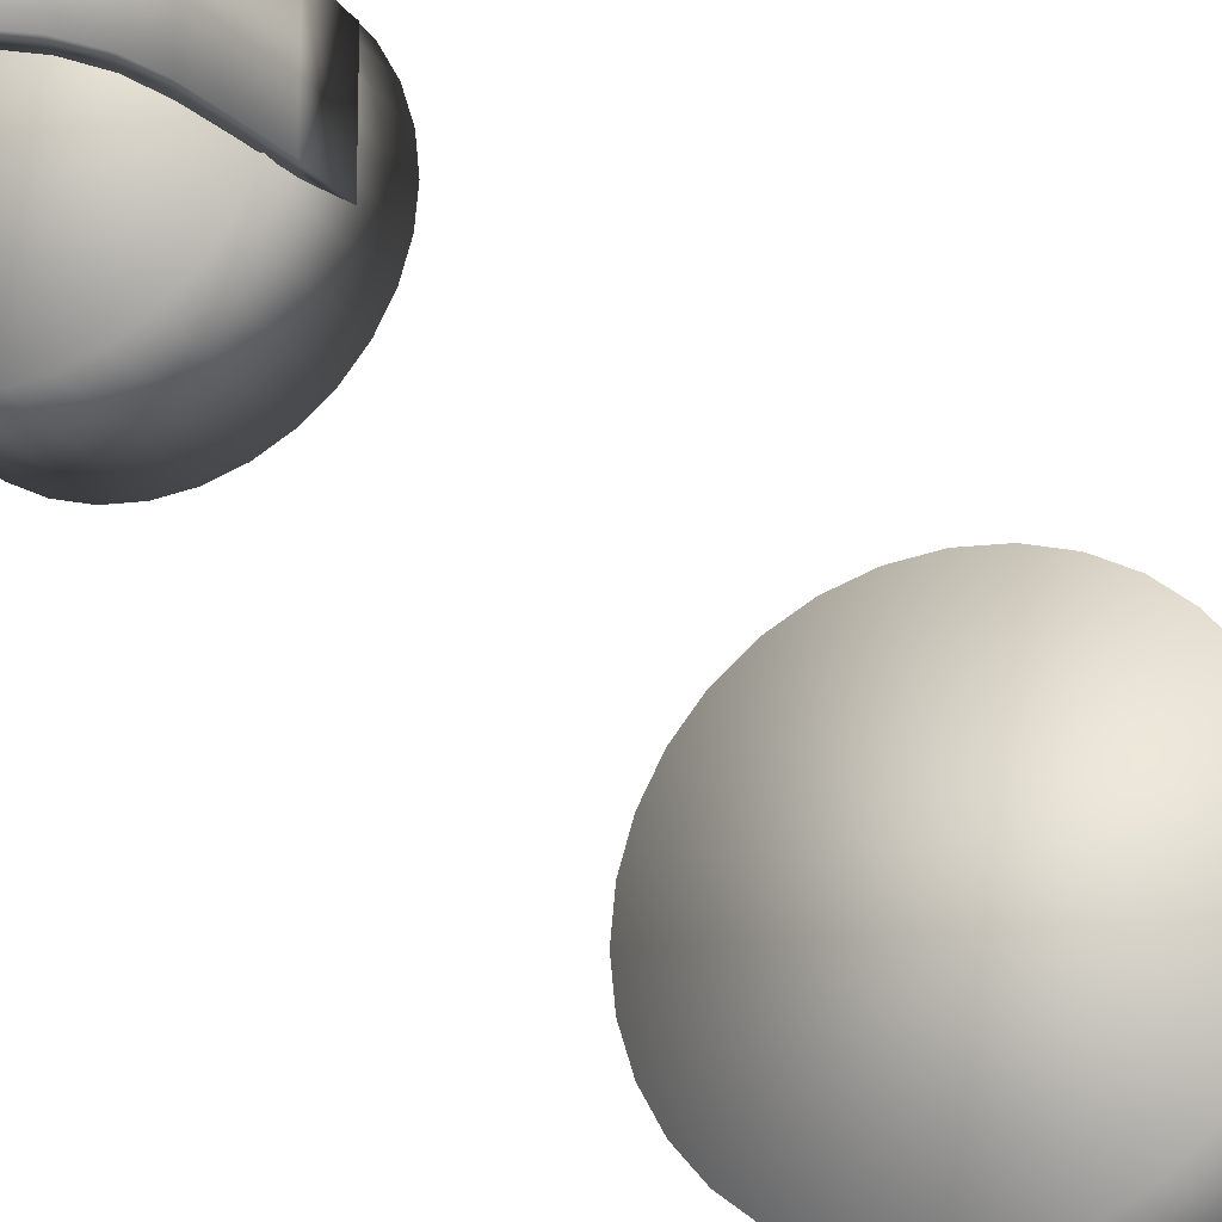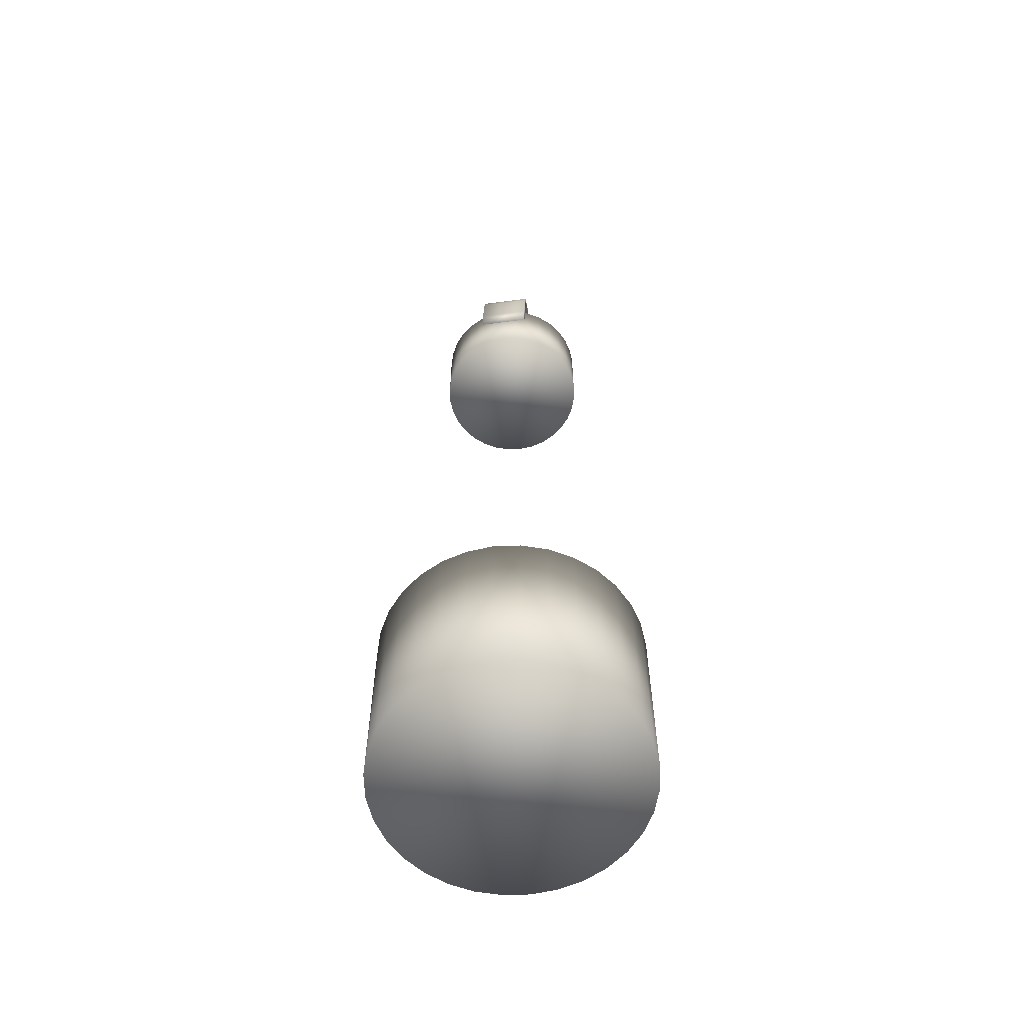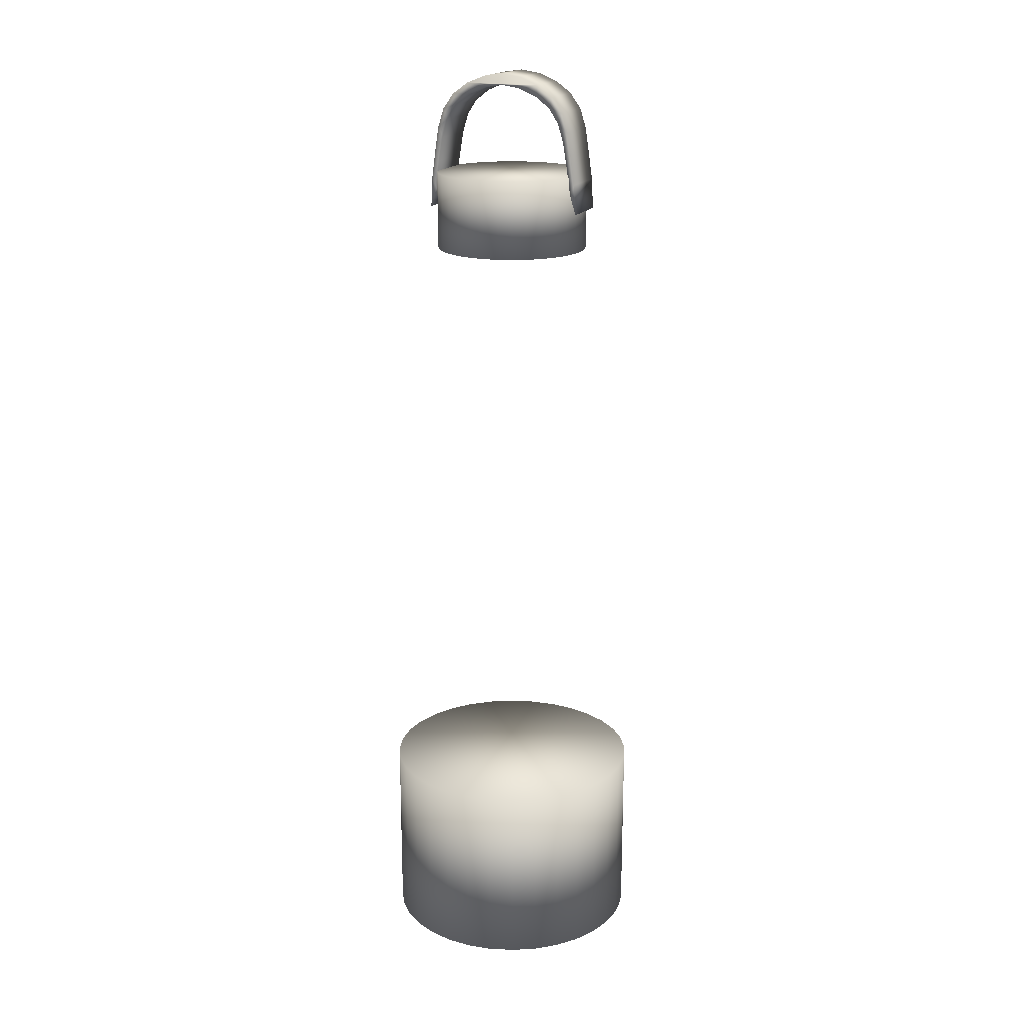
<metadata>
{"format":"obj","ext":"obj","renderer":"f3d","projection":"perspective","resolution":1024,"background":"white","views":[{"elev":-22.0,"azim":24.2,"up":"+Y"},{"elev":-60.1,"azim":97.6,"up":"+Z"},{"elev":18.6,"azim":22.2,"up":"+Z"}]}
</metadata>
<code>
v 0 0.1369 -0.5
v 0 0.1369 -0.3034
v 0.02671 0.1343 -0.3034
v 0.02671 0.1343 -0.5
v 0.0524 0.1265 -0.3034
v 0.0524 0.1265 -0.5
v 0.07608 0.1139 -0.3034
v 0.07608 0.1139 -0.5
v 0.09683 0.09683 -0.3034
v 0.09683 0.09683 -0.5
v 0.1139 0.07608 -0.3034
v 0.1139 0.07608 -0.5
v 0.1265 0.0524 -0.3034
v 0.1265 0.0524 -0.5
v 0.1343 0.02672 -0.3034
v 0.1343 0.02672 -0.5
v 0.1369 0 -0.3034
v 0.1369 0 -0.5
v 0.1343 -0.02671 -0.3034
v 0.1343 -0.02671 -0.5
v 0.1265 -0.0524 -0.3034
v 0.1265 -0.0524 -0.5
v 0.1139 -0.07608 -0.3034
v 0.1139 -0.07608 -0.5
v 0.09683 -0.09683 -0.3034
v 0.09683 -0.09683 -0.5
v 0.07608 -0.1139 -0.3034
v 0.07608 -0.1139 -0.5
v 0.0524 -0.1265 -0.3034
v 0.0524 -0.1265 -0.5
v 0.02671 -0.1343 -0.3034
v 0.02671 -0.1343 -0.5
v 0 -0.1369 -0.3034
v 0 -0.1369 -0.5
v -0.02672 -0.1343 -0.3034
v -0.02672 -0.1343 -0.5
v -0.0524 -0.1265 -0.3034
v -0.0524 -0.1265 -0.5
v -0.07608 -0.1139 -0.3034
v -0.07608 -0.1139 -0.5
v -0.09683 -0.09683 -0.3034
v -0.09683 -0.09683 -0.5
v -0.1139 -0.07608 -0.3034
v -0.1139 -0.07608 -0.5
v -0.1265 -0.0524 -0.3034
v -0.1265 -0.0524 -0.5
v -0.1343 -0.02671 -0.3034
v -0.1343 -0.02671 -0.5
v -0.1369 1.4e-07 -0.3034
v -0.1369 1.4e-07 -0.5
v -0.1343 0.02672 -0.3034
v -0.1343 0.02672 -0.5
v -0.1265 0.0524 -0.3034
v -0.1265 0.0524 -0.5
v -0.1139 0.07608 -0.3034
v -0.1139 0.07608 -0.5
v -0.09683 0.09683 -0.3034
v -0.09683 0.09683 -0.5
v -0.07608 0.1139 -0.3034
v -0.07608 0.1139 -0.5
v -0.0524 0.1265 -0.3034
v -0.0524 0.1265 -0.5
v 0.02671 0.1343 -0.3034
v 0 0.1369 -0.3034
v -0.02671 0.1343 -0.3034
v -0.0524 0.1265 -0.3034
v -0.07608 0.1139 -0.3034
v -0.09683 0.09683 -0.3034
v -0.1139 0.07608 -0.3034
v -0.1265 0.0524 -0.3034
v -0.1343 0.02672 -0.3034
v -0.1369 1.4e-07 -0.3034
v -0.1343 -0.02671 -0.3034
v -0.1265 -0.0524 -0.3034
v -0.1139 -0.07608 -0.3034
v -0.09683 -0.09683 -0.3034
v -0.07608 -0.1139 -0.3034
v -0.0524 -0.1265 -0.3034
v -0.02672 -0.1343 -0.3034
v 0 -0.1369 -0.3034
v 0.02671 -0.1343 -0.3034
v 0.0524 -0.1265 -0.3034
v 0.07608 -0.1139 -0.3034
v 0.09683 -0.09683 -0.3034
v 0.1139 -0.07608 -0.3034
v 0.1265 -0.0524 -0.3034
v 0.1343 -0.02671 -0.3034
v 0.1369 0 -0.3034
v 0.1343 0.02672 -0.3034
v 0.1265 0.0524 -0.3034
v 0.1139 0.07608 -0.3034
v 0.09683 0.09683 -0.3034
v 0.07608 0.1139 -0.3034
v 0.0524 0.1265 -0.3034
v -0.02671 0.1343 -0.3034
v -0.02671 0.1343 -0.5
v 0 0.1369 -0.3034
v 0 0.1369 -0.5
v 0 0.1369 -0.5
v 0.02671 0.1343 -0.5
v 0.0524 0.1265 -0.5
v 0.07608 0.1139 -0.5
v 0.09683 0.09683 -0.5
v 0.1139 0.07608 -0.5
v 0.1265 0.0524 -0.5
v 0.1343 0.02672 -0.5
v 0.1369 0 -0.5
v 0.1343 -0.02671 -0.5
v 0.1265 -0.0524 -0.5
v 0.1139 -0.07608 -0.5
v 0.09683 -0.09683 -0.5
v 0.07608 -0.1139 -0.5
v 0.0524 -0.1265 -0.5
v 0.02671 -0.1343 -0.5
v 0 -0.1369 -0.5
v -0.02672 -0.1343 -0.5
v -0.0524 -0.1265 -0.5
v -0.07608 -0.1139 -0.5
v -0.09683 -0.09683 -0.5
v -0.1139 -0.07608 -0.5
v -0.1265 -0.0524 -0.5
v -0.1343 -0.02671 -0.5
v -0.1369 1.4e-07 -0.5
v -0.1343 0.02672 -0.5
v -0.1265 0.0524 -0.5
v -0.1139 0.07608 -0.5
v -0.09683 0.09683 -0.5
v -0.07608 0.1139 -0.5
v -0.0524 0.1265 -0.5
v -0.02671 0.1343 -0.5
v 0 0.08188 0.3108
v 0 0.08188 0.3937
v 0.01597 0.08031 0.3937
v 0.01597 0.08031 0.3108
v 0.03134 0.07565 0.3937
v 0.03134 0.07565 0.3108
v 0.04549 0.06808 0.3937
v 0.04549 0.06808 0.3108
v 0.0579 0.0579 0.3937
v 0.0579 0.0579 0.3108
v 0.06808 0.04549 0.3937
v 0.06808 0.04549 0.3108
v 0.07565 0.03134 0.3937
v 0.07565 0.03134 0.3108
v 0.08031 0.01597 0.3937
v 0.08031 0.01597 0.3108
v 0.08188 0 0.3937
v 0.08188 0 0.3108
v 0.08031 -0.01597 0.3937
v 0.08031 -0.01597 0.3108
v 0.07565 -0.03134 0.3937
v 0.07565 -0.03134 0.3108
v 0.06808 -0.04549 0.3937
v 0.06808 -0.04549 0.3108
v 0.0579 -0.0579 0.3937
v 0.0579 -0.0579 0.3108
v 0.04549 -0.06808 0.3937
v 0.04549 -0.06808 0.3108
v 0.03134 -0.07565 0.3937
v 0.03134 -0.07565 0.3108
v 0.01597 -0.08031 0.3937
v 0.01597 -0.08031 0.3108
v 0 -0.08188 0.3937
v 0 -0.08188 0.3108
v -0.01597 -0.08031 0.3937
v -0.01597 -0.08031 0.3108
v -0.03134 -0.07565 0.3937
v -0.03134 -0.07565 0.3108
v -0.04549 -0.06808 0.3937
v -0.04549 -0.06808 0.3108
v -0.0579 -0.0579 0.3937
v -0.0579 -0.0579 0.3108
v -0.06808 -0.04549 0.3937
v -0.06808 -0.04549 0.3108
v -0.07565 -0.03134 0.3937
v -0.07565 -0.03134 0.3108
v -0.08031 -0.01597 0.3937
v -0.08031 -0.01597 0.3108
v -0.08188 1.4e-07 0.3937
v -0.08188 1.4e-07 0.3108
v -0.08031 0.01597 0.3937
v -0.08031 0.01597 0.3108
v -0.07565 0.03134 0.3937
v -0.07565 0.03134 0.3108
v -0.06808 0.04549 0.3937
v -0.06808 0.04549 0.3108
v -0.0579 0.0579 0.3937
v -0.0579 0.0579 0.3108
v -0.04549 0.06808 0.3937
v -0.04549 0.06808 0.3108
v -0.03134 0.07565 0.3937
v -0.03134 0.07565 0.3108
v 0.01597 0.08031 0.3937
v 0 0.08188 0.3937
v -0.01597 0.08031 0.3937
v -0.03134 0.07565 0.3937
v -0.04549 0.06808 0.3937
v -0.0579 0.0579 0.3937
v -0.06808 0.04549 0.3937
v -0.07565 0.03134 0.3937
v -0.08031 0.01597 0.3937
v -0.08188 1.4e-07 0.3937
v -0.08031 -0.01597 0.3937
v -0.07565 -0.03134 0.3937
v -0.06808 -0.04549 0.3937
v -0.0579 -0.0579 0.3937
v -0.04549 -0.06808 0.3937
v -0.03134 -0.07565 0.3937
v -0.01597 -0.08031 0.3937
v 0 -0.08188 0.3937
v 0.01597 -0.08031 0.3937
v 0.03134 -0.07565 0.3937
v 0.04549 -0.06808 0.3937
v 0.0579 -0.0579 0.3937
v 0.06808 -0.04549 0.3937
v 0.07565 -0.03134 0.3937
v 0.08031 -0.01597 0.3937
v 0.08188 0 0.3937
v 0.08031 0.01597 0.3937
v 0.07565 0.03134 0.3937
v 0.06808 0.04549 0.3937
v 0.0579 0.0579 0.3937
v 0.04549 0.06808 0.3937
v 0.03134 0.07565 0.3937
v -0.01597 0.08031 0.3937
v -0.01597 0.08031 0.3108
v 0 0.08188 0.3937
v 0 0.08188 0.3108
v 0 0.08188 0.3108
v 0.01597 0.08031 0.3108
v 0.03134 0.07565 0.3108
v 0.04549 0.06808 0.3108
v 0.0579 0.0579 0.3108
v 0.06808 0.04549 0.3108
v 0.07565 0.03134 0.3108
v 0.08031 0.01597 0.3108
v 0.08188 0 0.3108
v 0.08031 -0.01597 0.3108
v 0.07565 -0.03134 0.3108
v 0.06808 -0.04549 0.3108
v 0.0579 -0.0579 0.3108
v 0.04549 -0.06808 0.3108
v 0.03134 -0.07565 0.3108
v 0.01597 -0.08031 0.3108
v 0 -0.08188 0.3108
v -0.01597 -0.08031 0.3108
v -0.03134 -0.07565 0.3108
v -0.04549 -0.06808 0.3108
v -0.0579 -0.0579 0.3108
v -0.06808 -0.04549 0.3108
v -0.07565 -0.03134 0.3108
v -0.08031 -0.01597 0.3108
v -0.08188 1.4e-07 0.3108
v -0.08031 0.01597 0.3108
v -0.07565 0.03134 0.3108
v -0.06808 0.04549 0.3108
v -0.0579 0.0579 0.3108
v -0.04549 0.06808 0.3108
v -0.03134 0.07565 0.3108
v -0.01597 0.08031 0.3108
v -0.0001061 -0.02766 0.4882
v -0.0001061 0.02756 0.4882
v 0.01972 0.02756 0.485
v 0.01972 -0.02766 0.485
v 0.03829 0.02756 0.4772
v 0.03829 -0.02766 0.4772
v 0.05348 0.02756 0.4657
v 0.05348 -0.02766 0.4657
v 0.06387 0.02756 0.4499
v 0.06387 -0.02766 0.4499
v 0.06978 0.02756 0.4299
v 0.06978 -0.02766 0.4299
v 0.07401 0.02756 0.4049
v 0.07401 -0.02766 0.4049
v 0.07848 0.02756 0.3745
v 0.07848 -0.02766 0.3745
v 0.08468 0.02756 0.3547
v 0.08468 -0.02766 0.3547
v 0.08305 0.02756 0.3864
v 0.08305 -0.02766 0.3864
v 0.07885 0.02756 0.4162
v 0.07885 -0.02766 0.4162
v 0.07517 0.02756 0.4407
v 0.07517 -0.02766 0.4407
v 0.06871 0.02756 0.461
v 0.06871 -0.02766 0.461
v 0.05712 0.02756 0.4771
v 0.05712 -0.02766 0.4771
v 0.04056 0.02756 0.4891
v 0.04056 -0.02766 0.4891
v 0.02088 0.02756 0.4969
v 0.02088 -0.02766 0.4969
v -0.0001061 0.02756 0.5
v -0.0001061 -0.02766 0.5
v -0.02109 0.02756 0.4969
v -0.02109 -0.02766 0.4969
v -0.04077 0.02756 0.4891
v -0.04077 -0.02766 0.4891
v -0.05734 0.02756 0.4771
v -0.05734 -0.02766 0.4771
v -0.06892 0.02756 0.461
v -0.06892 -0.02766 0.461
v -0.07538 0.02756 0.4407
v -0.07538 -0.02766 0.4407
v -0.07906 0.02756 0.4162
v -0.07906 -0.02766 0.4162
v -0.08326 0.02756 0.3864
v -0.08326 -0.02766 0.3864
v -0.08489 0.02756 0.3547
v -0.08489 -0.02766 0.3547
v -0.07869 0.02756 0.3745
v -0.07869 -0.02766 0.3745
v -0.07423 0.02756 0.4049
v -0.07423 -0.02766 0.4049
v -0.06999 0.02756 0.4299
v -0.06999 -0.02766 0.4299
v -0.06409 0.02756 0.4499
v -0.06409 -0.02766 0.4499
v -0.05369 0.02756 0.4657
v -0.05369 -0.02766 0.4657
v -0.0385 0.02756 0.4772
v -0.0385 -0.02766 0.4772
v 0.01972 0.02756 0.485
v -0.0001061 0.02756 0.4882
v -0.01993 0.02756 0.485
v -0.0385 0.02756 0.4772
v -0.05369 0.02756 0.4657
v -0.06409 0.02756 0.4499
v -0.06999 0.02756 0.4299
v -0.07423 0.02756 0.4049
v -0.07869 0.02756 0.3745
v -0.08489 0.02756 0.3547
v -0.08326 0.02756 0.3864
v -0.07906 0.02756 0.4162
v -0.07538 0.02756 0.4407
v -0.06892 0.02756 0.461
v -0.05734 0.02756 0.4771
v -0.04077 0.02756 0.4891
v -0.02109 0.02756 0.4969
v -0.0001061 0.02756 0.5
v 0.02088 0.02756 0.4969
v 0.04056 0.02756 0.4891
v 0.05712 0.02756 0.4771
v 0.06871 0.02756 0.461
v 0.07517 0.02756 0.4407
v 0.07885 0.02756 0.4162
v 0.08305 0.02756 0.3864
v 0.08468 0.02756 0.3547
v 0.07848 0.02756 0.3745
v 0.07401 0.02756 0.4049
v 0.06978 0.02756 0.4299
v 0.06387 0.02756 0.4499
v 0.05348 0.02756 0.4657
v 0.03829 0.02756 0.4772
v -0.01993 0.02756 0.485
v -0.01993 -0.02766 0.485
v -0.0001061 0.02756 0.4882
v -0.0001061 -0.02766 0.4882
v -0.0001061 -0.02766 0.4882
v 0.01972 -0.02766 0.485
v 0.03829 -0.02766 0.4772
v 0.05348 -0.02766 0.4657
v 0.06387 -0.02766 0.4499
v 0.06978 -0.02766 0.4299
v 0.07401 -0.02766 0.4049
v 0.07848 -0.02766 0.3745
v 0.08468 -0.02766 0.3547
v 0.08305 -0.02766 0.3864
v 0.07885 -0.02766 0.4162
v 0.07517 -0.02766 0.4407
v 0.06871 -0.02766 0.461
v 0.05712 -0.02766 0.4771
v 0.04056 -0.02766 0.4891
v 0.02088 -0.02766 0.4969
v -0.0001061 -0.02766 0.5
v -0.02109 -0.02766 0.4969
v -0.04077 -0.02766 0.4891
v -0.05734 -0.02766 0.4771
v -0.06892 -0.02766 0.461
v -0.07538 -0.02766 0.4407
v -0.07906 -0.02766 0.4162
v -0.08326 -0.02766 0.3864
v -0.08489 -0.02766 0.3547
v -0.07869 -0.02766 0.3745
v -0.07423 -0.02766 0.4049
v -0.06999 -0.02766 0.4299
v -0.06409 -0.02766 0.4499
v -0.05369 -0.02766 0.4657
v -0.0385 -0.02766 0.4772
v -0.01993 -0.02766 0.485
f 1 2 3
f 1 3 4
f 4 3 5
f 4 5 6
f 6 5 7
f 6 7 8
f 8 7 9
f 8 9 10
f 10 9 11
f 10 11 12
f 12 11 13
f 12 13 14
f 14 13 15
f 14 15 16
f 16 15 17
f 16 17 18
f 18 17 19
f 18 19 20
f 20 19 21
f 20 21 22
f 22 21 23
f 22 23 24
f 24 23 25
f 24 25 26
f 26 25 27
f 26 27 28
f 28 27 29
f 28 29 30
f 30 29 31
f 30 31 32
f 32 31 33
f 32 33 34
f 34 33 35
f 34 35 36
f 36 35 37
f 36 37 38
f 38 37 39
f 38 39 40
f 40 39 41
f 40 41 42
f 42 41 43
f 42 43 44
f 44 43 45
f 44 45 46
f 46 45 47
f 46 47 48
f 48 47 49
f 48 49 50
f 50 49 51
f 50 51 52
f 52 51 53
f 52 53 54
f 54 53 55
f 54 55 56
f 56 55 57
f 56 57 58
f 58 57 59
f 58 59 60
f 60 59 61
f 60 61 62
f 62 61 95
f 62 95 96
f 96 95 97
f 96 97 98
f 65 63 64
f 63 65 66
f 63 66 94
f 94 66 67
f 94 67 93
f 93 67 68
f 93 68 92
f 92 68 69
f 92 69 91
f 91 69 70
f 91 70 90
f 90 70 71
f 90 71 89
f 89 71 72
f 89 72 88
f 88 72 73
f 88 73 87
f 87 73 74
f 87 74 86
f 86 74 75
f 86 75 85
f 85 75 76
f 85 76 84
f 84 76 77
f 84 77 83
f 83 77 78
f 83 78 82
f 82 78 79
f 82 79 81
f 81 79 80
f 100 130 99
f 130 100 129
f 129 100 101
f 129 101 128
f 128 101 102
f 128 102 127
f 127 102 103
f 127 103 126
f 126 103 104
f 126 104 125
f 125 104 105
f 125 105 124
f 124 105 106
f 124 106 123
f 123 106 107
f 123 107 122
f 122 107 108
f 122 108 121
f 121 108 109
f 121 109 120
f 120 109 110
f 120 110 119
f 119 110 111
f 119 111 118
f 118 111 112
f 118 112 117
f 117 112 113
f 117 113 116
f 116 113 114
f 116 114 115
f 131 132 133
f 131 133 134
f 134 133 135
f 134 135 136
f 136 135 137
f 136 137 138
f 138 137 139
f 138 139 140
f 140 139 141
f 140 141 142
f 142 141 143
f 142 143 144
f 144 143 145
f 144 145 146
f 146 145 147
f 146 147 148
f 148 147 149
f 148 149 150
f 150 149 151
f 150 151 152
f 152 151 153
f 152 153 154
f 154 153 155
f 154 155 156
f 156 155 157
f 156 157 158
f 158 157 159
f 158 159 160
f 160 159 161
f 160 161 162
f 162 161 163
f 162 163 164
f 164 163 165
f 164 165 166
f 166 165 167
f 166 167 168
f 168 167 169
f 168 169 170
f 170 169 171
f 170 171 172
f 172 171 173
f 172 173 174
f 174 173 175
f 174 175 176
f 176 175 177
f 176 177 178
f 178 177 179
f 178 179 180
f 180 179 181
f 180 181 182
f 182 181 183
f 182 183 184
f 184 183 185
f 184 185 186
f 186 185 187
f 186 187 188
f 188 187 189
f 188 189 190
f 190 189 191
f 190 191 192
f 192 191 225
f 192 225 226
f 226 225 227
f 226 227 228
f 195 193 194
f 193 195 196
f 193 196 224
f 224 196 197
f 224 197 223
f 223 197 198
f 223 198 222
f 222 198 199
f 222 199 221
f 221 199 200
f 221 200 220
f 220 200 201
f 220 201 219
f 219 201 202
f 219 202 218
f 218 202 203
f 218 203 217
f 217 203 204
f 217 204 216
f 216 204 205
f 216 205 215
f 215 205 206
f 215 206 214
f 214 206 207
f 214 207 213
f 213 207 208
f 213 208 212
f 212 208 209
f 212 209 211
f 211 209 210
f 230 260 229
f 260 230 259
f 259 230 231
f 259 231 258
f 258 231 232
f 258 232 257
f 257 232 233
f 257 233 256
f 256 233 234
f 256 234 255
f 255 234 235
f 255 235 254
f 254 235 236
f 254 236 253
f 253 236 237
f 253 237 252
f 252 237 238
f 252 238 251
f 251 238 239
f 251 239 250
f 250 239 240
f 250 240 249
f 249 240 241
f 249 241 248
f 248 241 242
f 248 242 247
f 247 242 243
f 247 243 246
f 246 243 244
f 246 244 245
f 261 262 263
f 261 263 264
f 264 263 265
f 264 265 266
f 266 265 267
f 266 267 268
f 268 267 269
f 268 269 270
f 270 269 271
f 270 271 272
f 272 271 273
f 272 273 274
f 274 273 275
f 274 275 276
f 276 275 277
f 276 277 278
f 278 277 279
f 278 279 280
f 280 279 281
f 280 281 282
f 282 281 283
f 282 283 284
f 284 283 285
f 284 285 286
f 286 285 287
f 286 287 288
f 288 287 289
f 288 289 290
f 290 289 291
f 290 291 292
f 292 291 293
f 292 293 294
f 294 293 295
f 294 295 296
f 296 295 297
f 296 297 298
f 298 297 299
f 298 299 300
f 300 299 301
f 300 301 302
f 302 301 303
f 302 303 304
f 304 303 305
f 304 305 306
f 306 305 307
f 306 307 308
f 308 307 309
f 308 309 310
f 310 309 311
f 310 311 312
f 312 311 313
f 312 313 314
f 314 313 315
f 314 315 316
f 316 315 317
f 316 317 318
f 318 317 319
f 318 319 320
f 320 319 321
f 320 321 322
f 322 321 355
f 322 355 356
f 356 355 357
f 356 357 358
f 333 331 332
f 331 333 330
f 330 333 334
f 330 334 329
f 329 334 335
f 329 335 328
f 328 335 336
f 328 336 327
f 327 336 337
f 327 337 326
f 326 337 338
f 326 338 325
f 325 338 324
f 349 347 348
f 347 349 350
f 347 350 346
f 346 350 351
f 346 351 345
f 345 351 352
f 345 352 344
f 344 352 353
f 344 353 343
f 343 353 354
f 343 354 342
f 342 354 323
f 342 323 324
f 342 324 338
f 342 338 339
f 342 339 341
f 341 339 340
f 368 366 367
f 366 368 365
f 365 368 369
f 365 369 364
f 364 369 370
f 364 370 363
f 363 370 371
f 363 371 362
f 362 371 372
f 362 372 361
f 361 372 373
f 361 373 360
f 360 373 359
f 359 373 377
f 377 373 376
f 376 373 374
f 376 374 375
f 384 382 383
f 382 384 385
f 382 385 381
f 381 385 386
f 381 386 380
f 380 386 387
f 380 387 379
f 379 387 388
f 379 388 378
f 378 388 389
f 378 389 377
f 377 389 390
f 377 390 359

</code>
